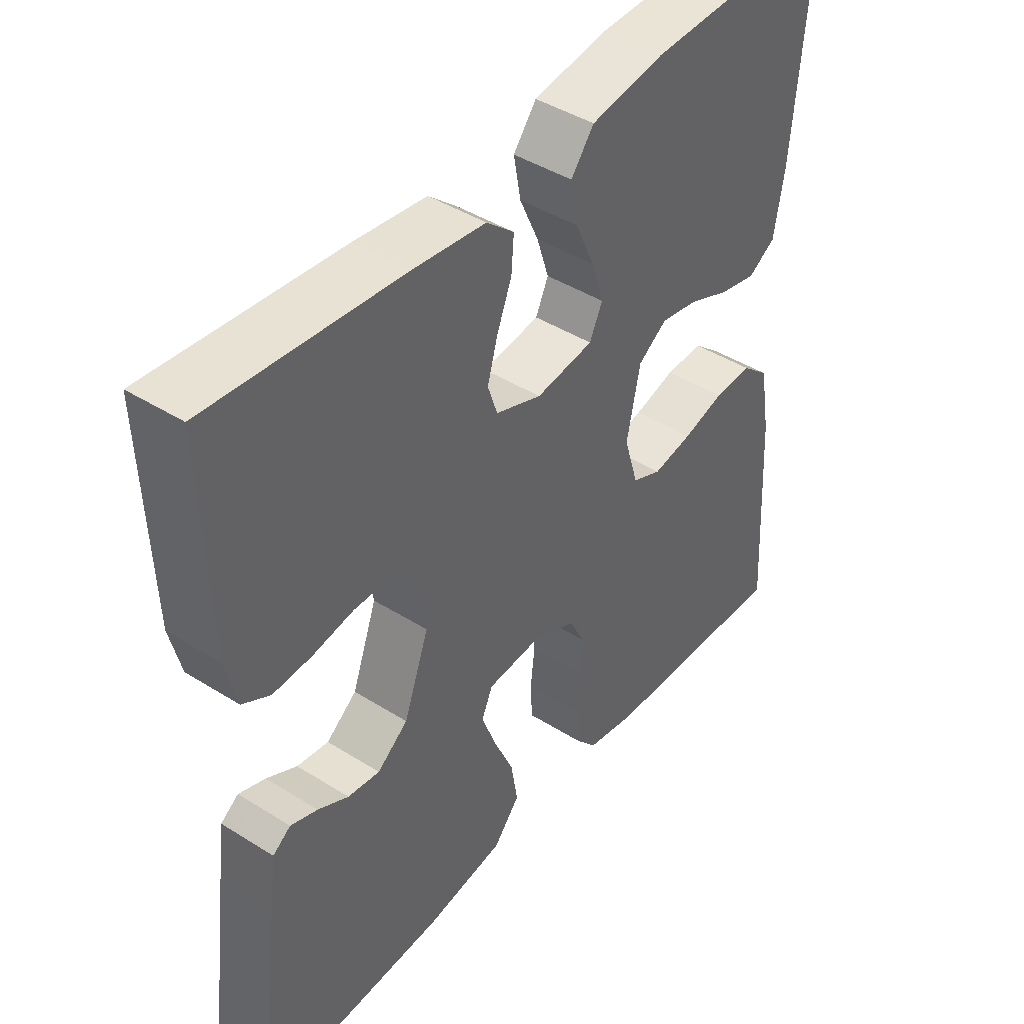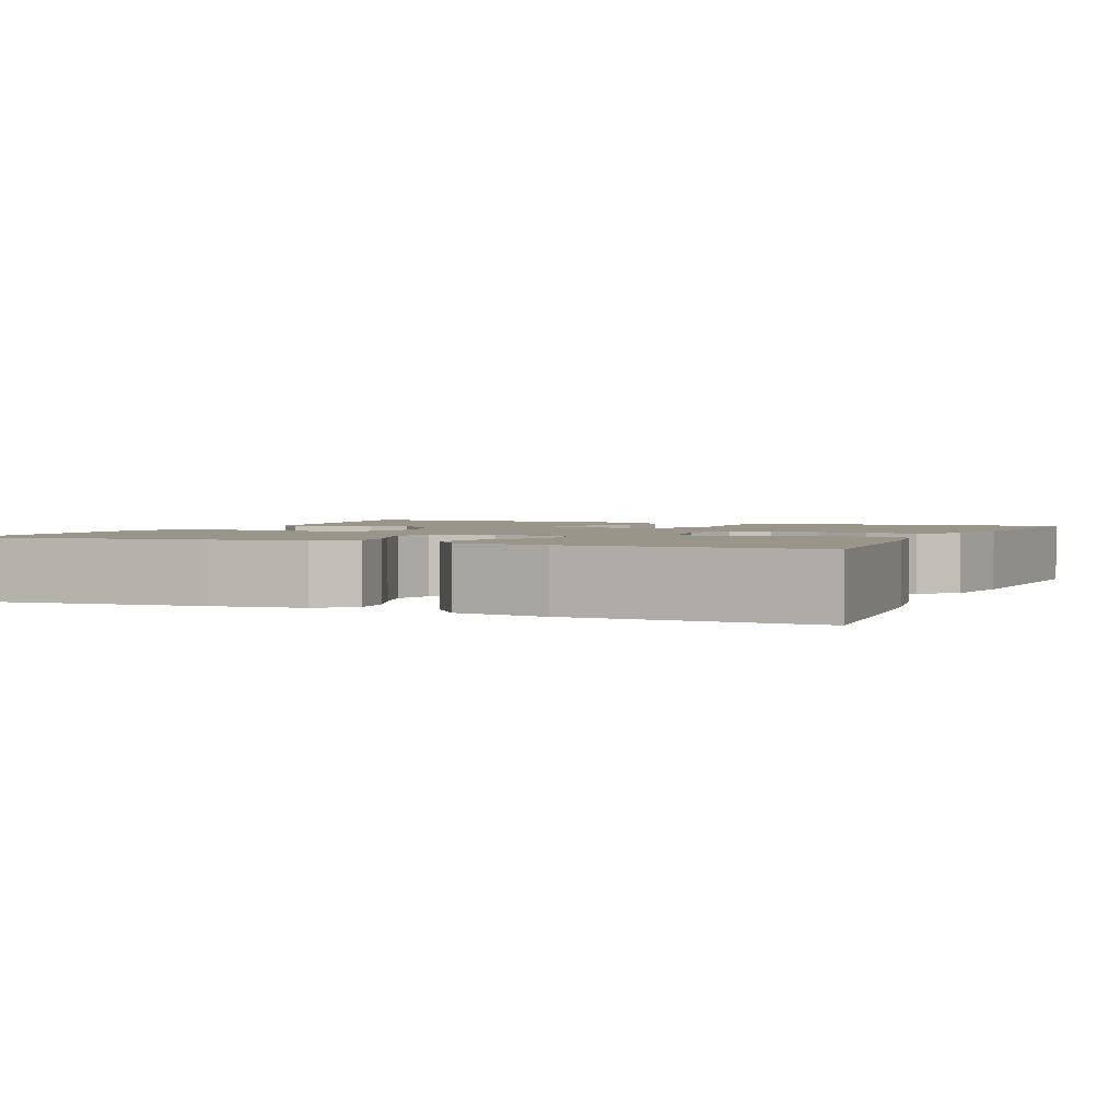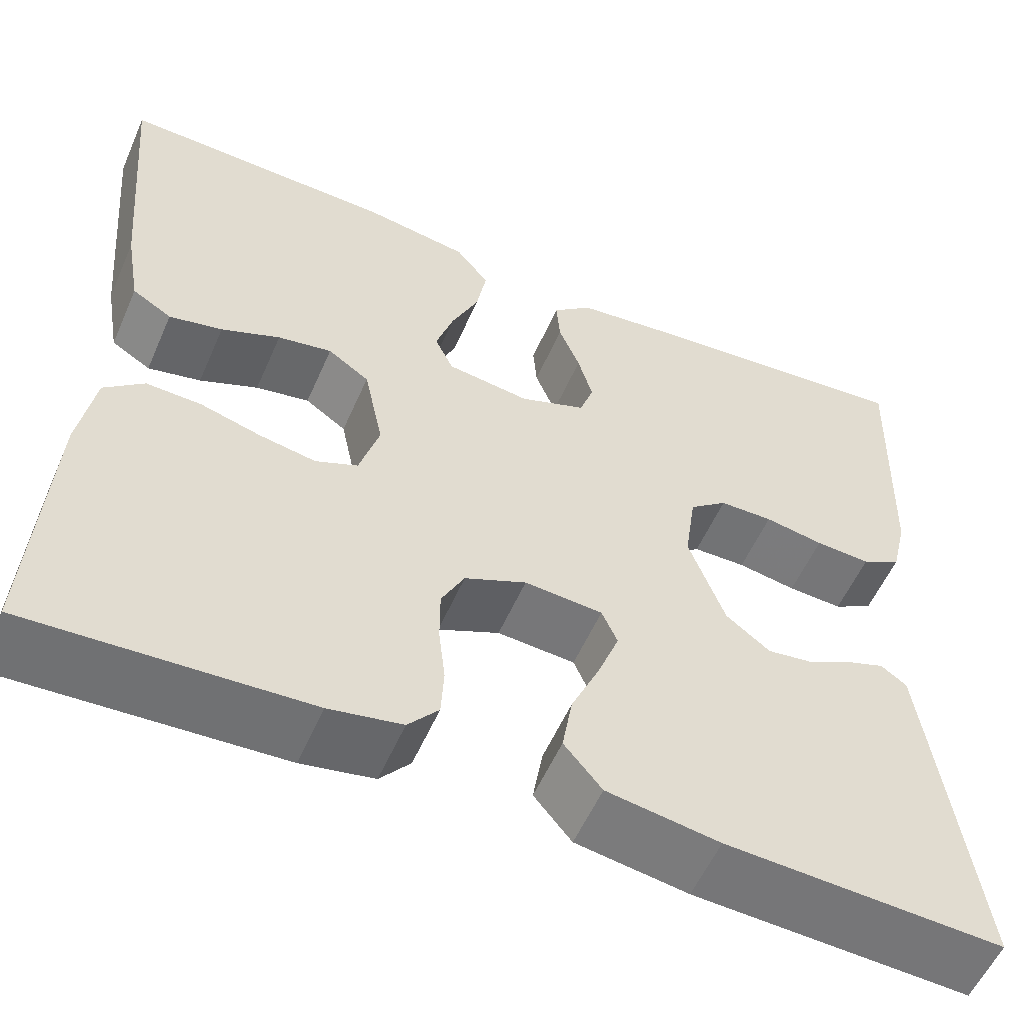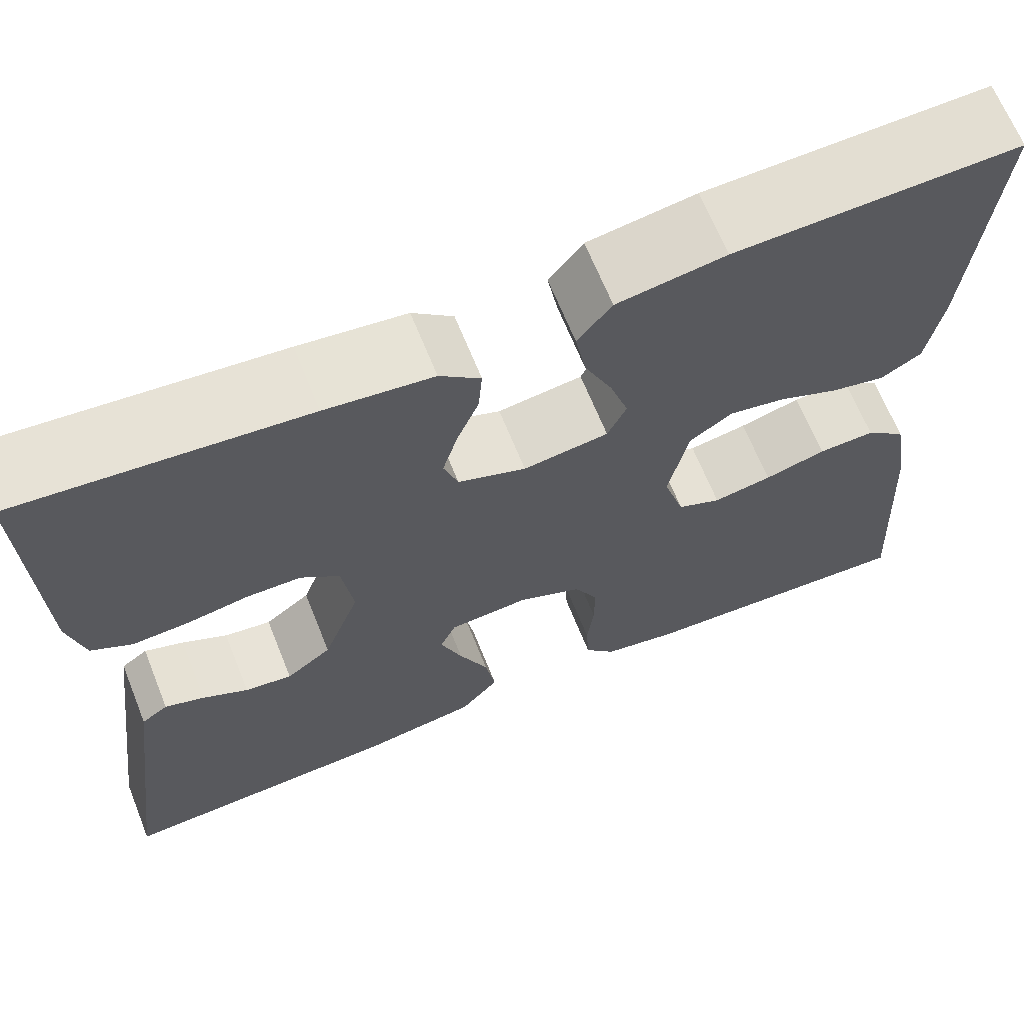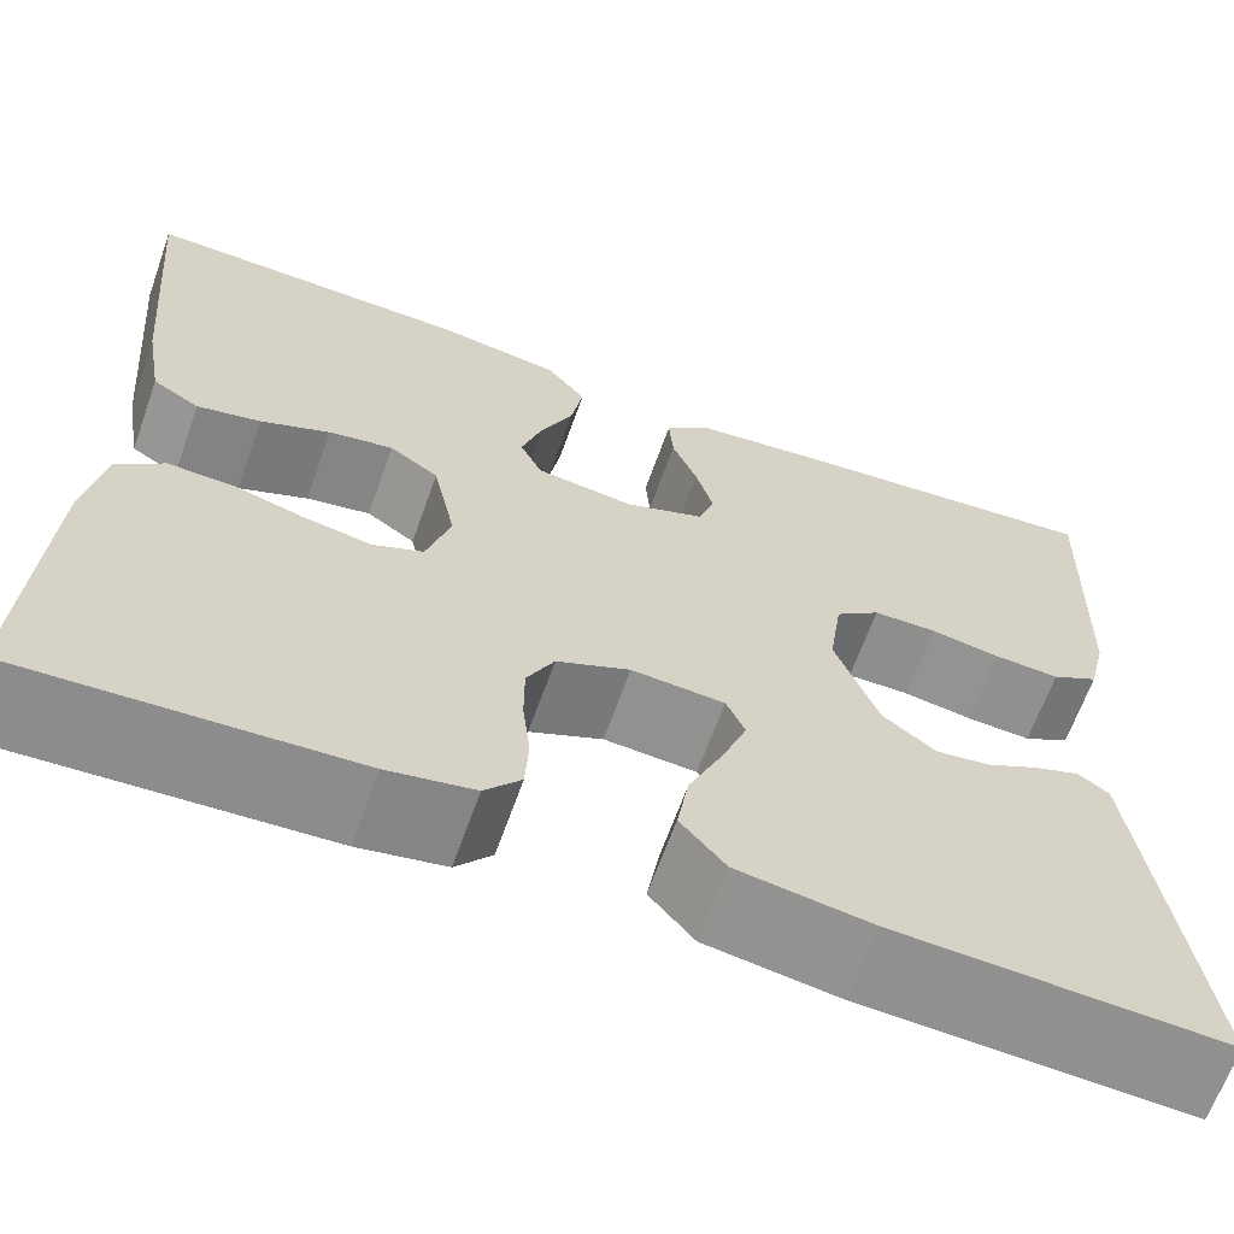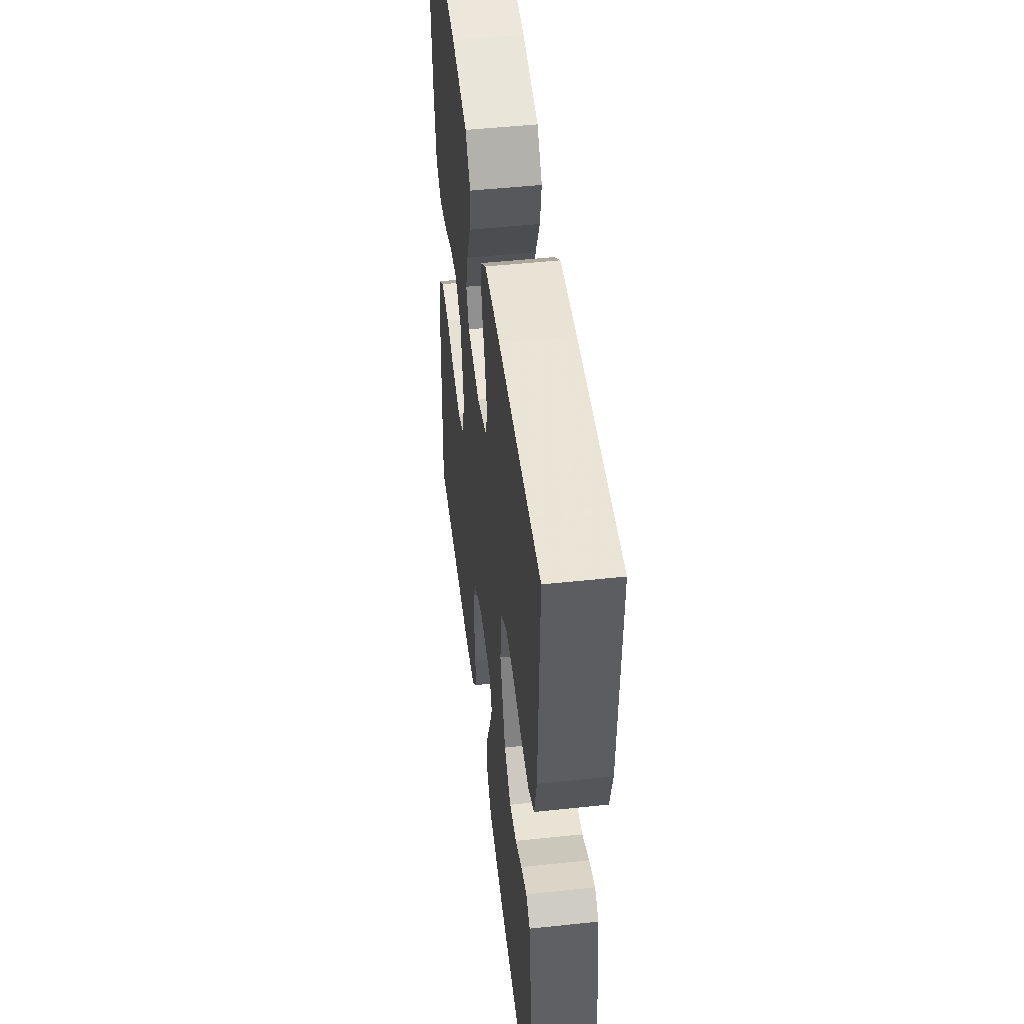
<metadata>
{"format":"obj","ext":"obj","renderer":"f3d","projection":"perspective","resolution":1024,"background":"white","views":[{"elev":43.3,"azim":-53.3,"up":"+Z"},{"elev":2.2,"azim":23.3,"up":"+Y"},{"elev":-56.1,"azim":156.5,"up":"+Z"},{"elev":66.4,"azim":-21.9,"up":"+Z"},{"elev":-65.1,"azim":160.4,"up":"+Z"},{"elev":49.7,"azim":-96.7,"up":"+Z"}]}
</metadata>
<code>
v -0.5 0.07 -0.5
v -0.461 0.07 -0.2
v -0.45 0.07 -0.117
v -0.422 0.07 -0.097
v -0.38 0.07 -0.112
v -0.332 0.07 -0.137
v -0.282 0.07 -0.144
v -0.234 0.07 -0.107
v -0.195 0.07 0
v -0.207 0.07 0.085
v -0.248 0.07 0.118
v -0.306 0.07 0.119
v -0.37 0.07 0.108
v -0.43 0.07 0.105
v -0.473 0.07 0.129
v -0.49 0.07 0.2
v -0.5 0.07 0.5
v -0.2 0.07 0.472
v -0.087 0.07 0.458
v -0.044 0.07 0.421
v -0.048 0.07 0.37
v -0.071 0.07 0.312
v -0.087 0.07 0.256
v -0.072 0.07 0.211
v 0 0.07 0.184
v 0.09 0.07 0.196
v 0.11 0.07 0.239
v 0.091 0.07 0.299
v 0.061 0.07 0.366
v 0.05 0.07 0.428
v 0.086 0.07 0.474
v 0.2 0.07 0.492
v 0.5 0.07 0.5
v 0.474 0.07 0.2
v 0.458 0.07 0.107
v 0.415 0.07 0.081
v 0.357 0.07 0.094
v 0.293 0.07 0.121
v 0.234 0.07 0.132
v 0.189 0.07 0.101
v 0.168 0.07 0
v 0.19 0.07 -0.074
v 0.236 0.07 -0.094
v 0.298 0.07 -0.083
v 0.363 0.07 -0.065
v 0.423 0.07 -0.063
v 0.466 0.07 -0.1
v 0.483 0.07 -0.2
v 0.5 0.07 -0.5
v 0.2 0.07 -0.484
v 0.121 0.07 -0.469
v 0.088 0.07 -0.43
v 0.085 0.07 -0.376
v 0.092 0.07 -0.315
v 0.092 0.07 -0.256
v 0.067 0.07 -0.207
v 0 0.07 -0.177
v -0.085 0.07 -0.183
v -0.102 0.07 -0.222
v -0.079 0.07 -0.283
v -0.048 0.07 -0.353
v -0.037 0.07 -0.418
v -0.078 0.07 -0.467
v -0.2 0.07 -0.486
v -0.5 0 -0.5
v -0.461 0 -0.2
v -0.45 0 -0.117
v -0.422 0 -0.097
v -0.38 0 -0.112
v -0.332 0 -0.137
v -0.282 0 -0.144
v -0.234 0 -0.107
v -0.195 0 0
v -0.207 0 0.085
v -0.248 0 0.118
v -0.306 0 0.119
v -0.37 0 0.108
v -0.43 0 0.105
v -0.473 0 0.129
v -0.49 0 0.2
v -0.5 0 0.5
v -0.2 0 0.472
v -0.087 0 0.458
v -0.044 0 0.421
v -0.048 0 0.37
v -0.071 0 0.312
v -0.087 0 0.256
v -0.072 0 0.211
v 0 0 0.184
v 0.09 0 0.196
v 0.11 0 0.239
v 0.091 0 0.299
v 0.061 0 0.366
v 0.05 0 0.428
v 0.086 0 0.474
v 0.2 0 0.492
v 0.5 0 0.5
v 0.474 0 0.2
v 0.458 0 0.107
v 0.415 0 0.081
v 0.357 0 0.094
v 0.293 0 0.121
v 0.234 0 0.132
v 0.189 0 0.101
v 0.168 0 0
v 0.19 0 -0.074
v 0.236 0 -0.094
v 0.298 0 -0.083
v 0.363 0 -0.065
v 0.423 0 -0.063
v 0.466 0 -0.1
v 0.483 0 -0.2
v 0.5 0 -0.5
v 0.2 0 -0.484
v 0.121 0 -0.469
v 0.088 0 -0.43
v 0.085 0 -0.376
v 0.092 0 -0.315
v 0.092 0 -0.256
v 0.067 0 -0.207
v 0 0 -0.177
v -0.085 0 -0.183
v -0.102 0 -0.222
v -0.079 0 -0.283
v -0.048 0 -0.353
v -0.037 0 -0.418
v -0.078 0 -0.467
v -0.2 0 -0.486
f 4 5 6
f 3 4 6
f 2 3 6
f 1 2 6
f 64 1 6
f 63 64 6
f 62 63 6
f 61 62 6
f 60 61 6
f 59 60 6 7
f 58 59 7 8
f 57 58 8 9
f 56 57 9 10
f 52 53 54
f 51 52 54
f 50 51 54
f 49 50 54
f 48 49 54
f 47 48 54
f 46 47 54
f 45 46 54
f 44 45 54
f 43 44 54 55
f 42 43 55 56
f 36 37 38
f 35 36 38
f 34 35 38
f 33 34 38
f 32 33 38
f 31 32 38
f 30 31 38
f 29 30 38
f 28 29 38
f 27 28 38 39
f 26 27 39 40
f 20 21 22
f 19 20 22
f 18 19 22
f 17 18 22
f 16 17 22
f 15 16 22
f 14 15 22
f 13 14 22
f 12 13 22
f 11 12 22 23
f 10 11 23 24
f 10 24 25
f 56 10 25
f 42 56 25
f 41 42 25
f 25 26 40 41
f 70 69 68
f 70 68 67
f 70 67 66
f 70 66 65
f 70 65 128
f 70 128 127
f 70 127 126
f 70 126 125
f 70 125 124
f 71 70 124 123
f 72 71 123 122
f 73 72 122 121
f 74 73 121 120
f 118 117 116
f 118 116 115
f 118 115 114
f 118 114 113
f 118 113 112
f 118 112 111
f 118 111 110
f 118 110 109
f 118 109 108
f 119 118 108 107
f 120 119 107 106
f 102 101 100
f 102 100 99
f 102 99 98
f 102 98 97
f 102 97 96
f 102 96 95
f 102 95 94
f 102 94 93
f 102 93 92
f 103 102 92 91
f 104 103 91 90
f 86 85 84
f 86 84 83
f 86 83 82
f 86 82 81
f 86 81 80
f 86 80 79
f 86 79 78
f 86 78 77
f 86 77 76
f 87 86 76 75
f 88 87 75 74
f 89 88 74
f 89 74 120
f 89 120 106
f 89 106 105
f 105 104 90 89
f 1 65 66 2
f 2 66 67 3
f 3 67 68 4
f 4 68 69 5
f 5 69 70 6
f 6 70 71 7
f 7 71 72 8
f 8 72 73 9
f 9 73 74 10
f 10 74 75 11
f 11 75 76 12
f 12 76 77 13
f 13 77 78 14
f 14 78 79 15
f 15 79 80 16
f 16 80 81 17
f 17 81 82 18
f 18 82 83 19
f 19 83 84 20
f 20 84 85 21
f 21 85 86 22
f 22 86 87 23
f 23 87 88 24
f 24 88 89 25
f 25 89 90 26
f 26 90 91 27
f 27 91 92 28
f 28 92 93 29
f 29 93 94 30
f 30 94 95 31
f 31 95 96 32
f 32 96 97 33
f 33 97 98 34
f 34 98 99 35
f 35 99 100 36
f 36 100 101 37
f 37 101 102 38
f 38 102 103 39
f 39 103 104 40
f 40 104 105 41
f 41 105 106 42
f 42 106 107 43
f 43 107 108 44
f 44 108 109 45
f 45 109 110 46
f 46 110 111 47
f 47 111 112 48
f 48 112 113 49
f 49 113 114 50
f 50 114 115 51
f 51 115 116 52
f 52 116 117 53
f 53 117 118 54
f 54 118 119 55
f 55 119 120 56
f 56 120 121 57
f 57 121 122 58
f 58 122 123 59
f 59 123 124 60
f 60 124 125 61
f 61 125 126 62
f 62 126 127 63
f 63 127 128 64
f 64 128 65 1

</code>
